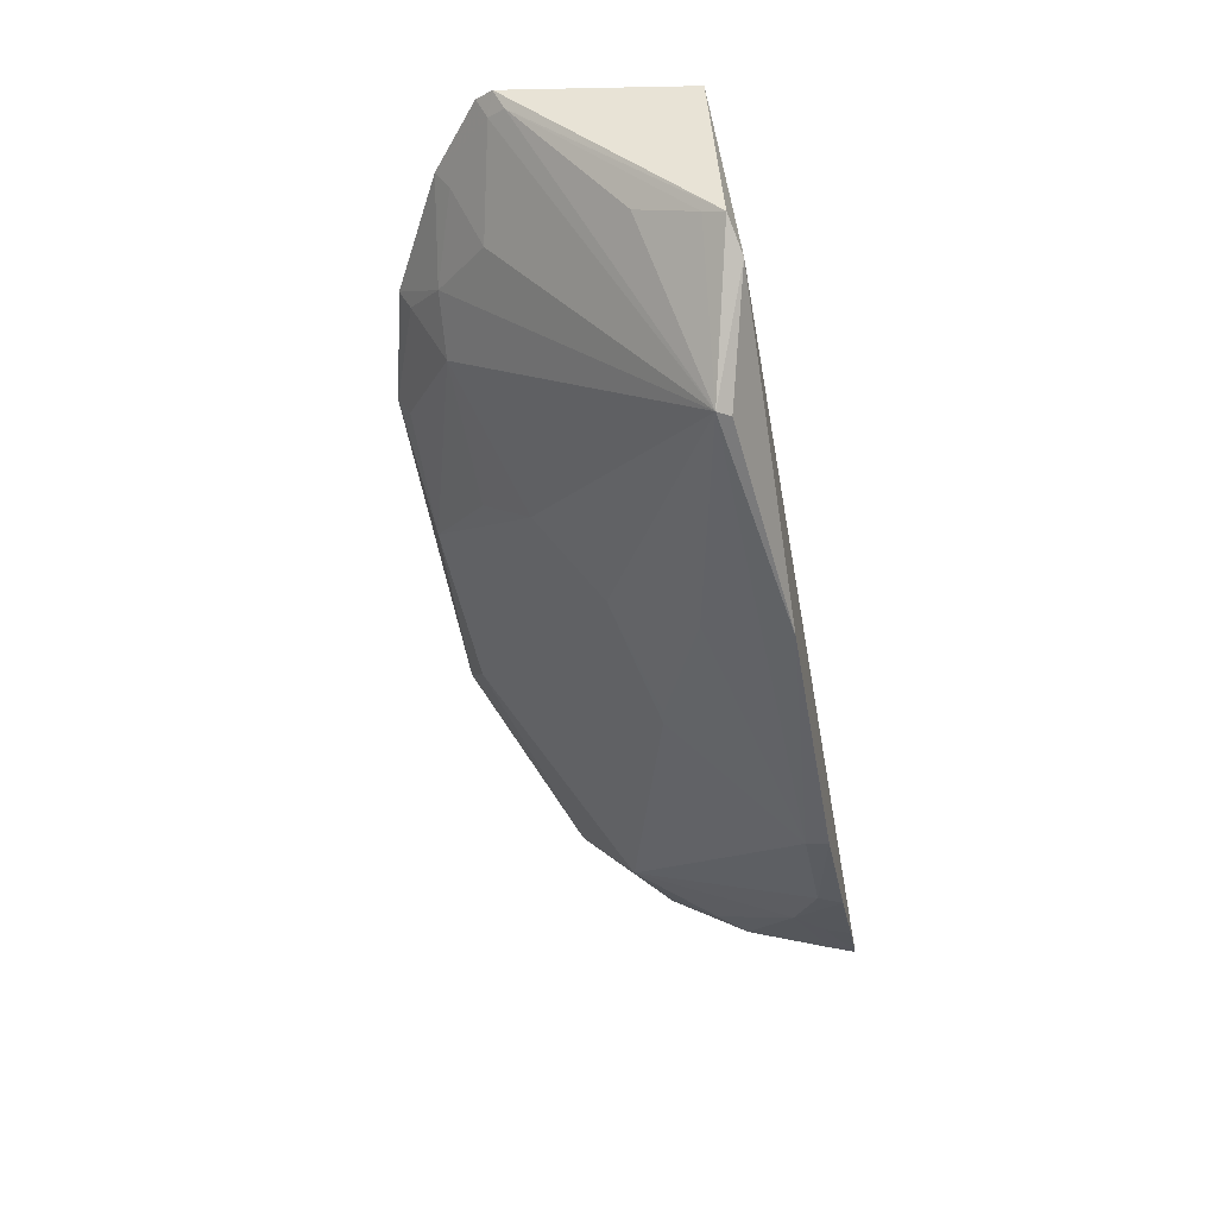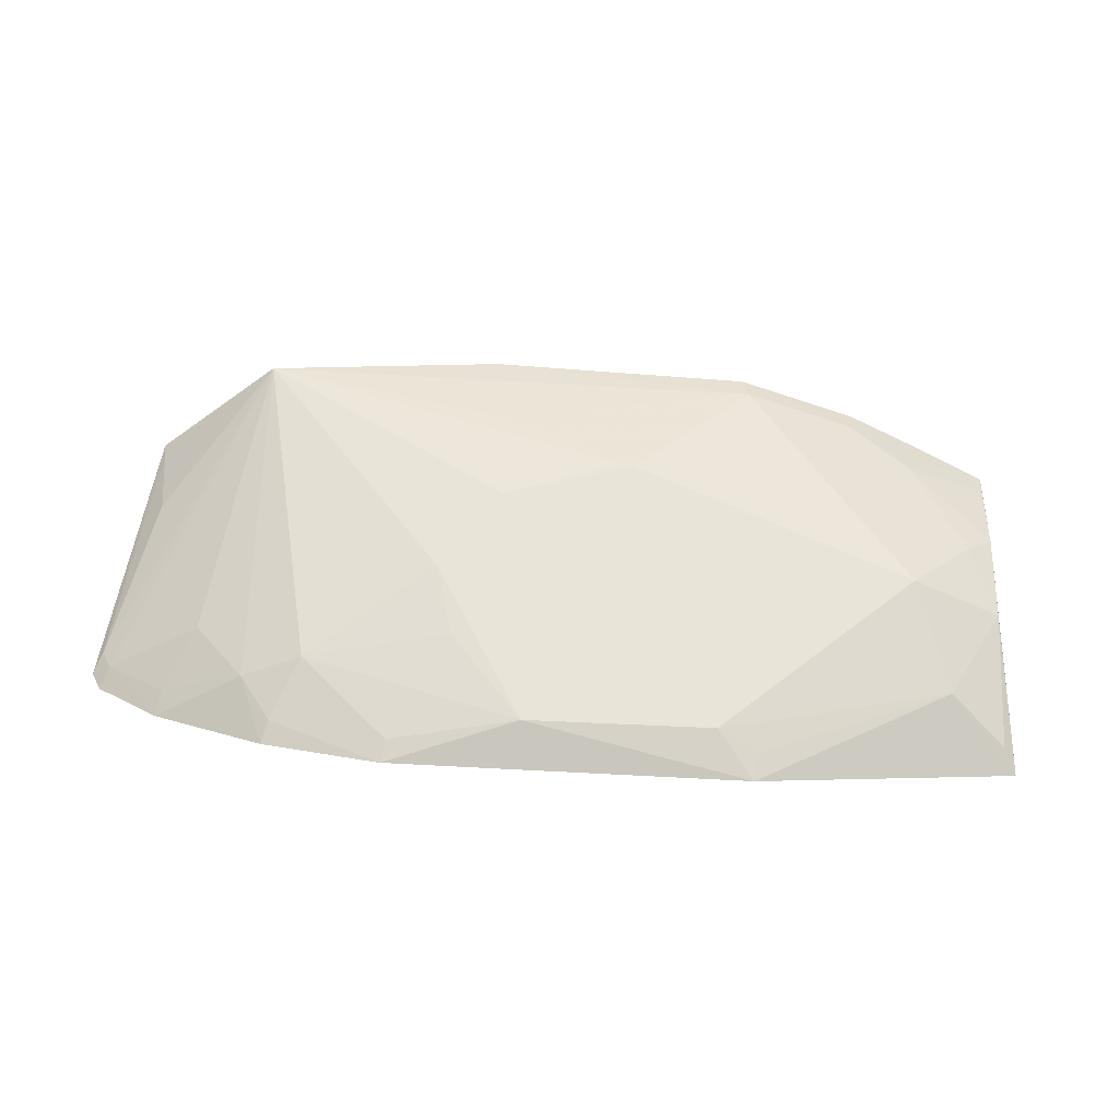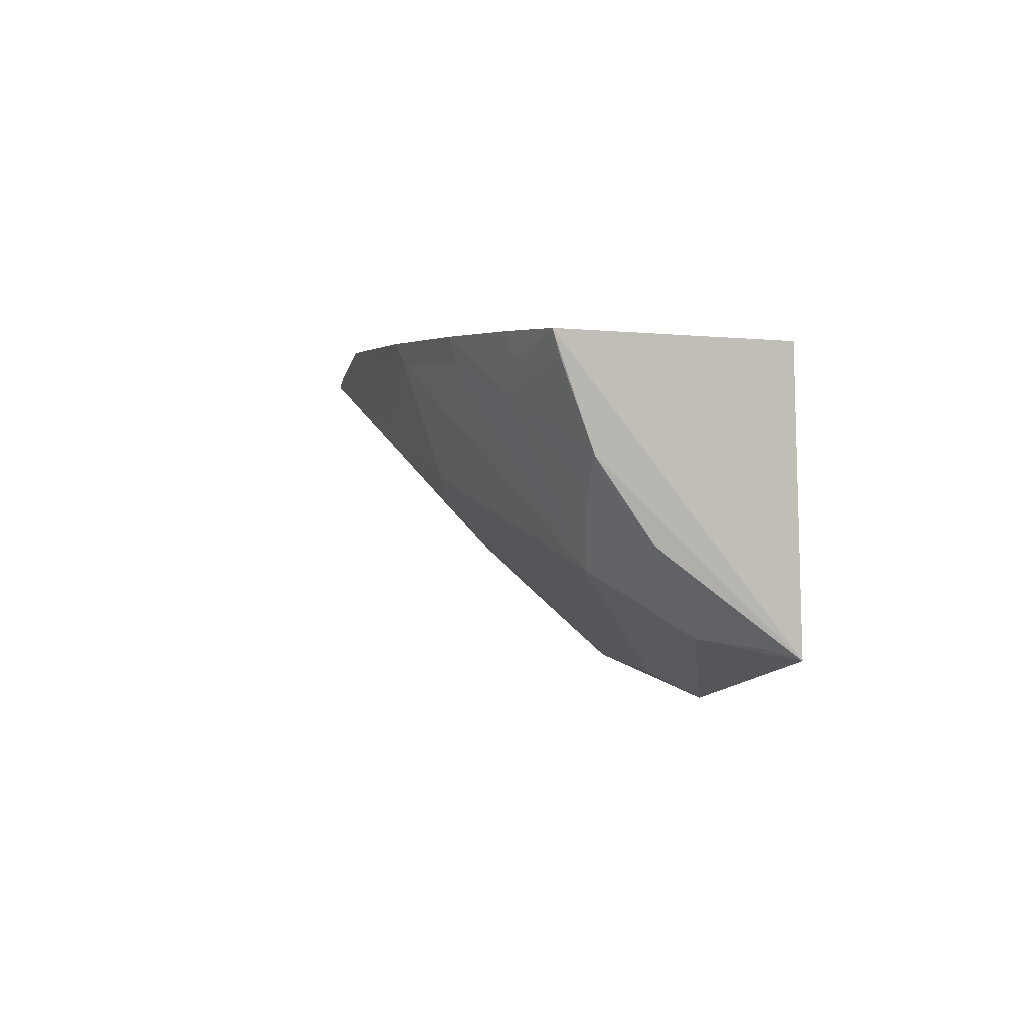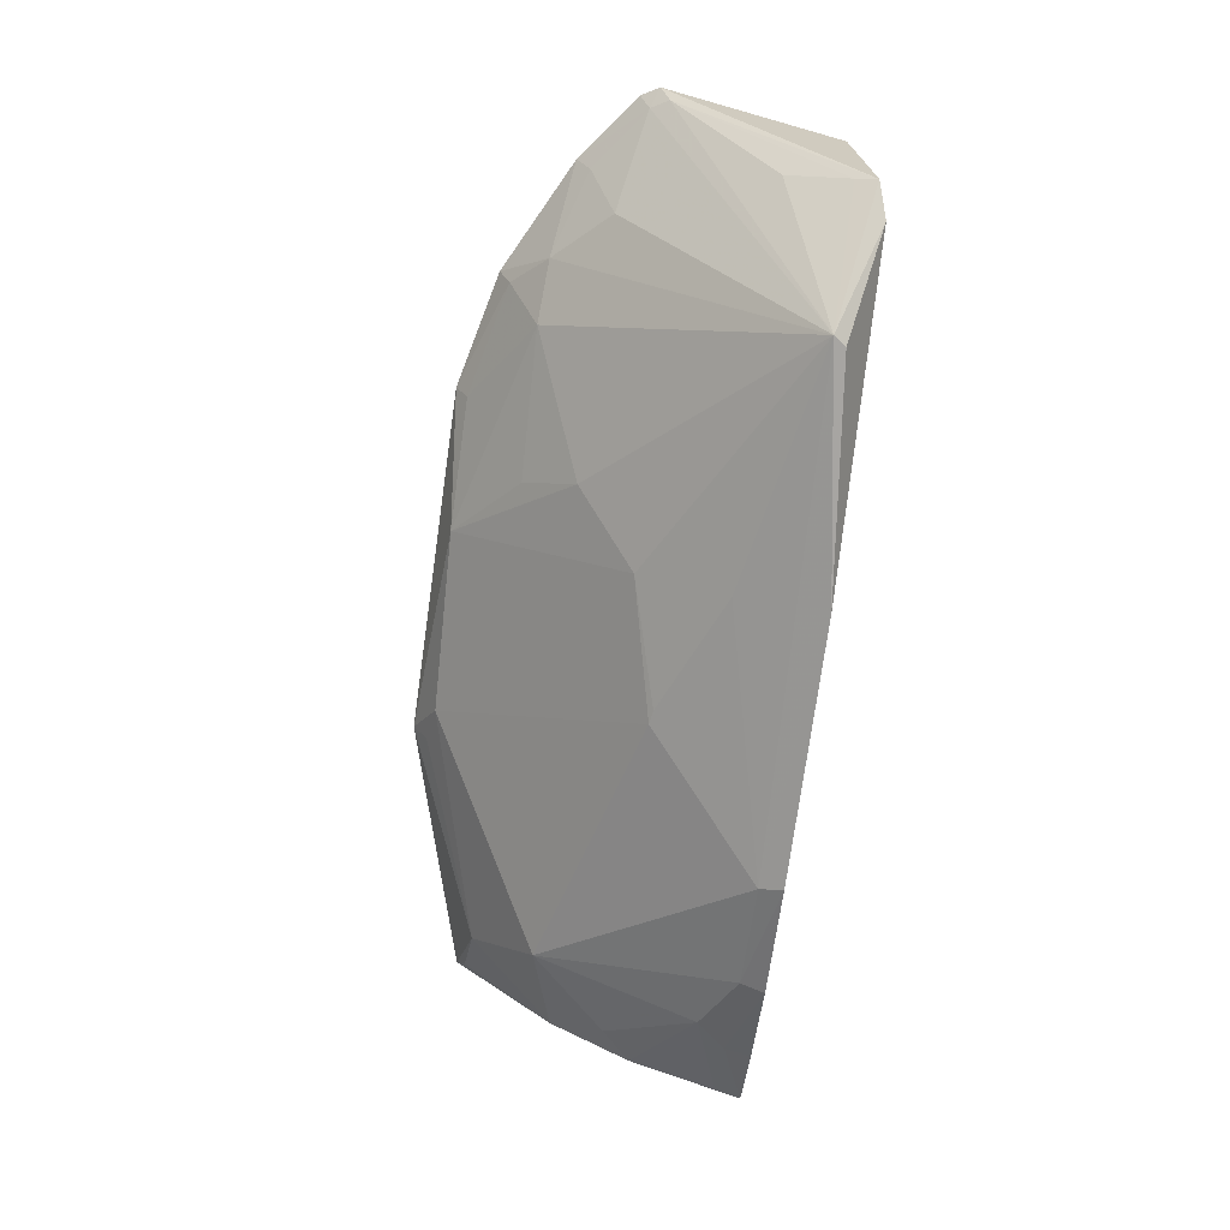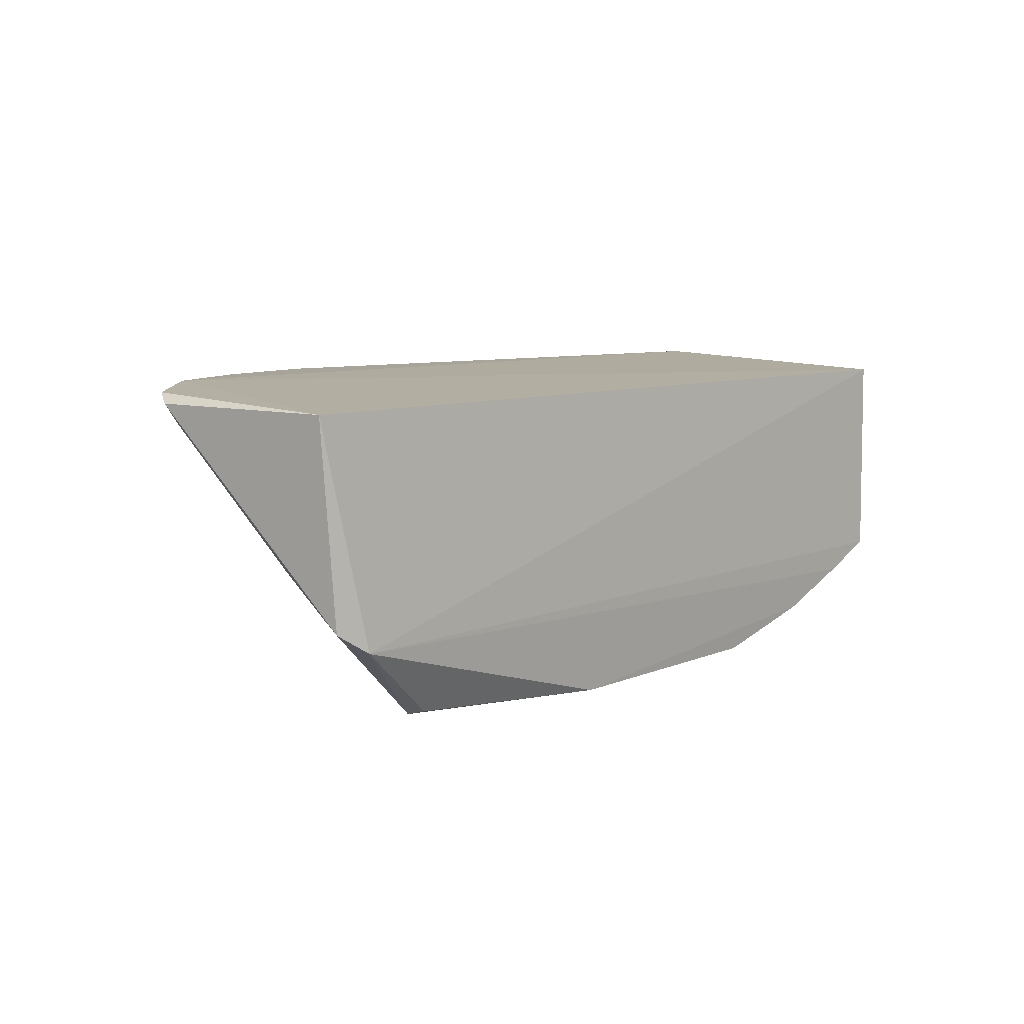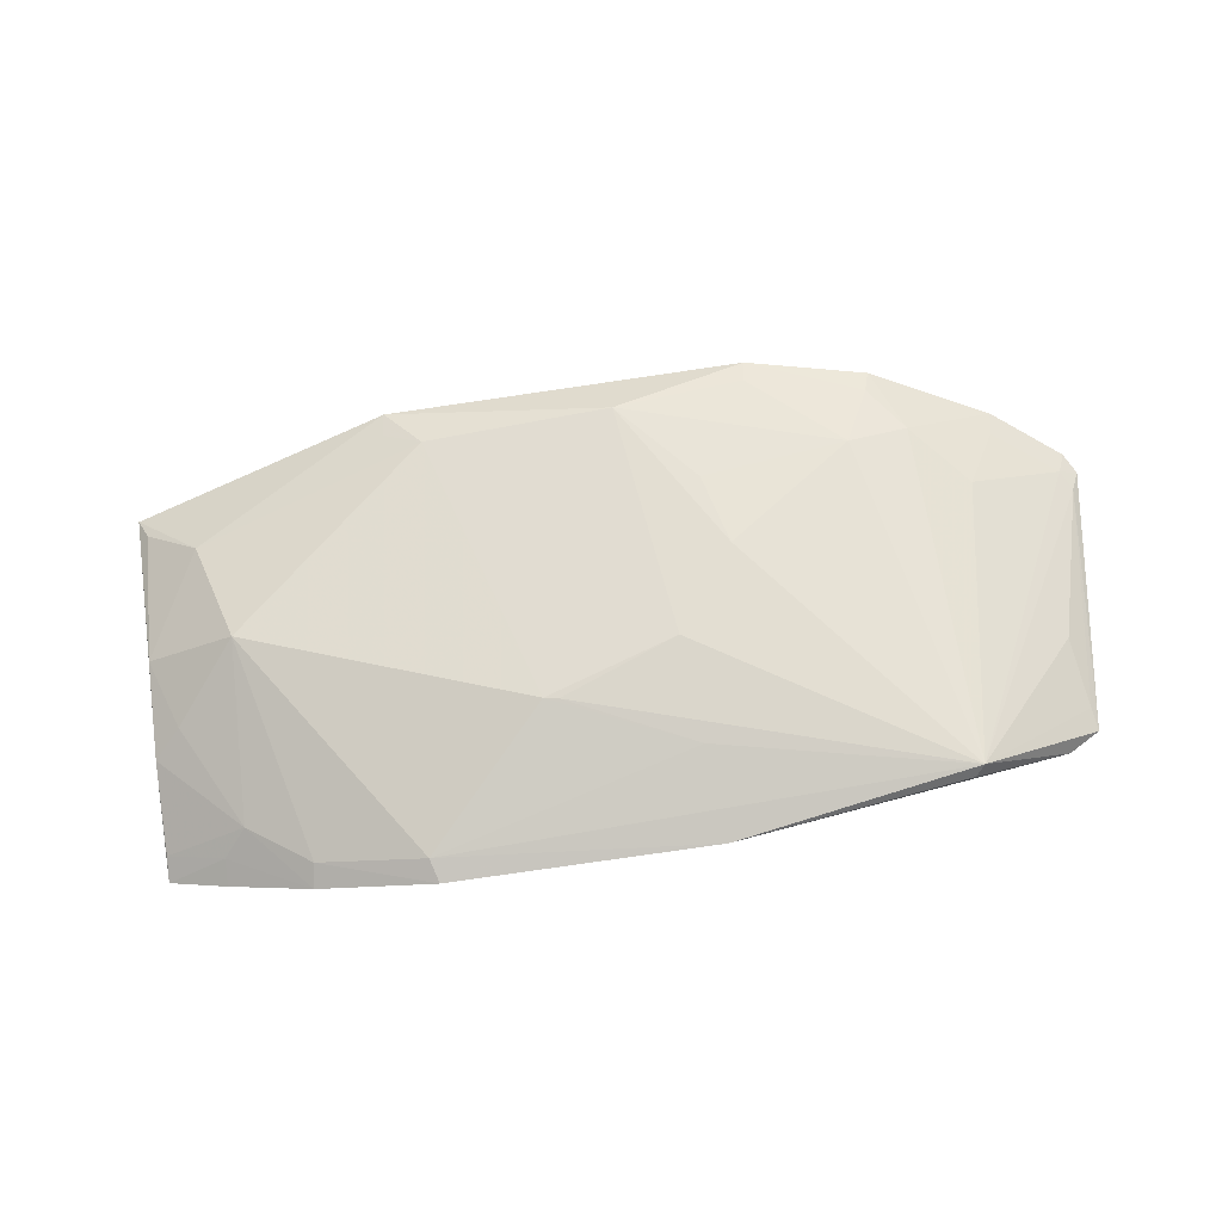
<metadata>
{"format":"obj","ext":"obj","renderer":"f3d","projection":"perspective","resolution":1024,"background":"white","views":[{"elev":-49.2,"azim":100.7,"up":"+Z"},{"elev":-73.7,"azim":176.4,"up":"+Y"},{"elev":2.3,"azim":-102.8,"up":"+Y"},{"elev":-71.5,"azim":83.3,"up":"+Z"},{"elev":7.8,"azim":131.6,"up":"+Z"},{"elev":-69.9,"azim":9.7,"up":"+Z"}]}
</metadata>
<code>
v 0.09022 -0.3899 -0.2273
v 0.244 -0.3087 -0.2336
v 0.2059 -0.3438 -0.2264
v -0.2247 -0.2193 -0.2348
v -0.08341 -0.2154 -0.3877
v 0.2298 -0.2193 -0.2348
v -0.2202 -0.3602 -0.2279
v 0.1659 -0.2299 -0.382
v 0.2388 -0.3176 -0.2291
v 0.2096 -0.2102 -0.3429
v -0.1671 -0.3221 -0.3135
v 0.1329 -0.3534 -0.2655
v 0.2347 -0.3127 -0.2396
v -0.2178 -0.2145 -0.3415
v 0.04804 -0.2139 -0.3887
v 0.2254 -0.2145 -0.3328
v -0.08759 -0.3946 -0.231
v -0.0249 -0.283 -0.3538
v 0.1885 -0.3236 -0.267
v 0.1491 -0.3744 -0.2271
v 0.2196 -0.2537 -0.3095
v -0.1733 -0.2415 -0.3518
v -0.214 -0.3093 -0.294
v 0.1612 -0.2238 -0.3805
v -0.08648 -0.2265 -0.3832
v -0.187 -0.2143 -0.3547
v -0.1856 -0.3532 -0.2662
v 0.07036 -0.3268 -0.308
v 0.1624 -0.3511 -0.2529
v 0.2036 -0.3369 -0.2376
v 0.1462 -0.3689 -0.2376
v 0.2397 -0.3039 -0.2438
v 0.2238 -0.2244 -0.3272
v -0.2148 -0.2694 -0.3216
v 0.04429 -0.2552 -0.3691
v -0.1413 -0.2266 -0.3692
v -0.1437 -0.2147 -0.3722
v -0.1861 -0.2271 -0.3512
v -0.06916 -0.3836 -0.2526
v -0.2141 -0.3558 -0.2404
v 0.04044 -0.2974 -0.339
v 0.02442 -0.3846 -0.2512
v 0.08857 -0.3837 -0.2372
v -0.2004 -0.2837 -0.321
v -0.2167 -0.2268 -0.3377
v -0.01782 -0.2818 -0.3545
v -0.08864 -0.3871 -0.2421
v 0.06079 -0.3525 -0.2812
f 6 4 3
f 7 1 3
f 7 3 4
f 9 6 3
f 9 2 6
f 10 4 6
f 13 2 9
f 13 9 3
f 14 4 10
f 14 7 4
f 16 10 6
f 16 6 2
f 16 8 10
f 17 1 7
f 19 8 13
f 20 3 1
f 24 15 10
f 24 10 8
f 24 8 15
f 25 15 8
f 25 5 15
f 25 18 11
f 26 14 10
f 27 17 7
f 27 23 11
f 28 8 12
f 29 12 8
f 29 8 19
f 29 3 20
f 30 19 13
f 30 13 3
f 30 29 19
f 30 3 29
f 31 20 1
f 31 29 20
f 31 12 29
f 32 13 8
f 32 8 21
f 32 2 13
f 32 16 2
f 33 21 8
f 33 8 16
f 33 32 21
f 33 16 32
f 34 23 7
f 34 7 14
f 35 25 8
f 35 18 25
f 36 5 25
f 36 25 11
f 36 11 22
f 37 26 10
f 37 10 15
f 37 15 5
f 37 5 36
f 37 36 22
f 38 14 26
f 38 37 22
f 38 26 37
f 39 27 11
f 39 11 18
f 40 27 7
f 40 7 23
f 40 23 27
f 41 8 28
f 42 1 17
f 42 17 39
f 42 41 28
f 42 39 18
f 42 18 41
f 43 31 1
f 43 12 31
f 43 42 12
f 43 1 42
f 44 34 22
f 44 22 11
f 44 11 23
f 44 23 34
f 45 34 14
f 45 22 34
f 45 38 22
f 45 14 38
f 46 35 8
f 46 18 35
f 46 41 18
f 46 8 41
f 47 39 17
f 47 17 27
f 47 27 39
f 48 42 28
f 48 28 12
f 48 12 42

</code>
